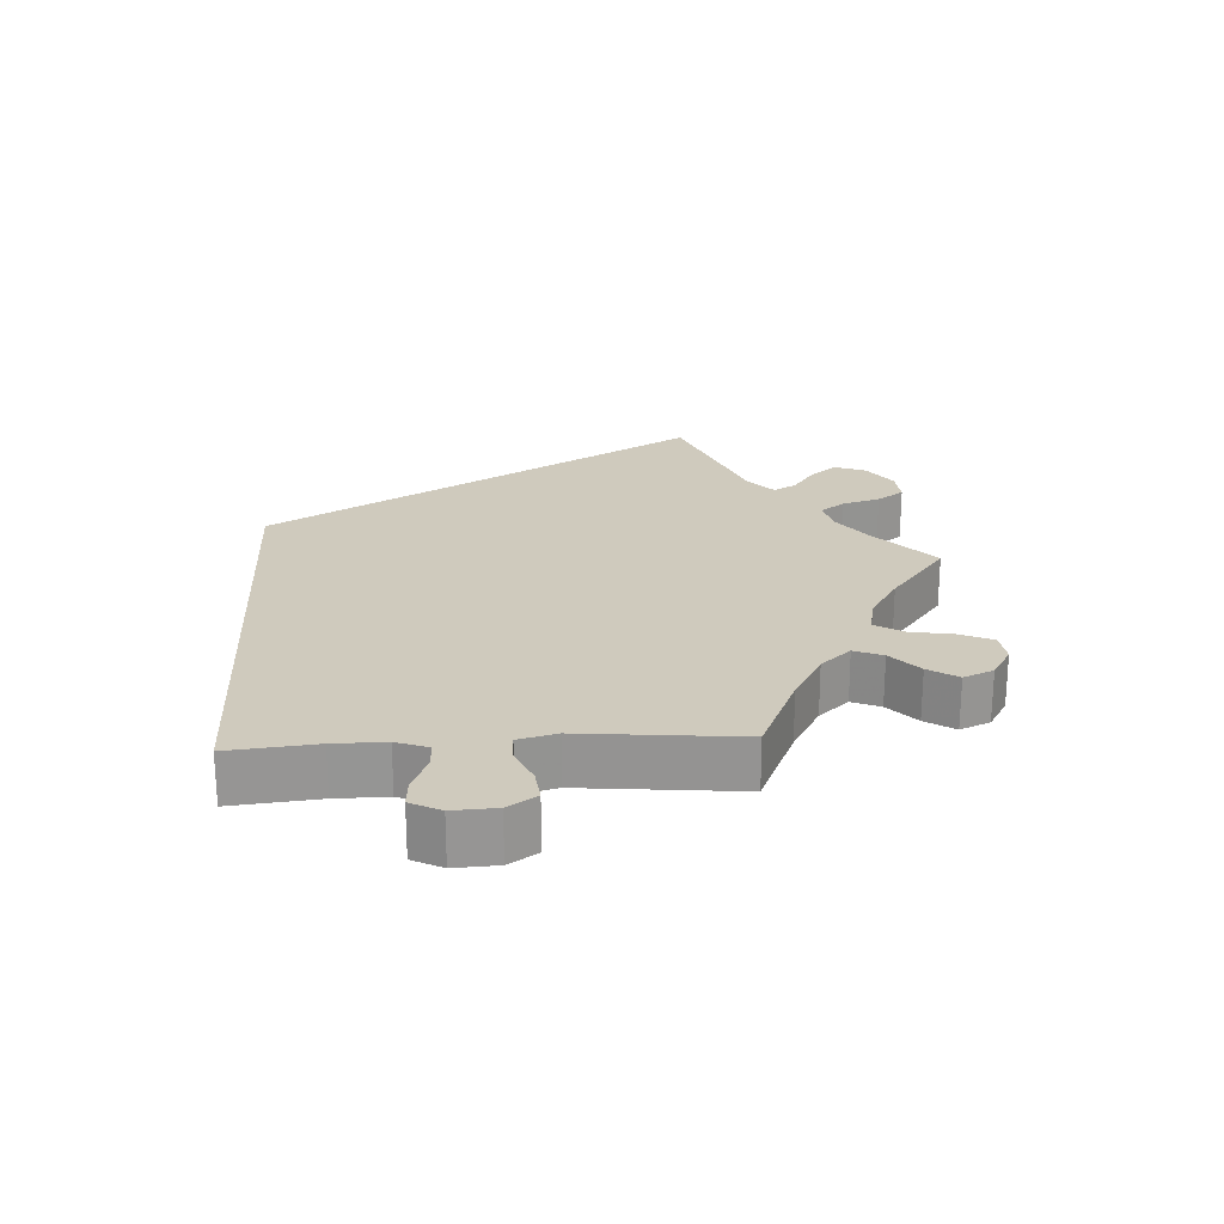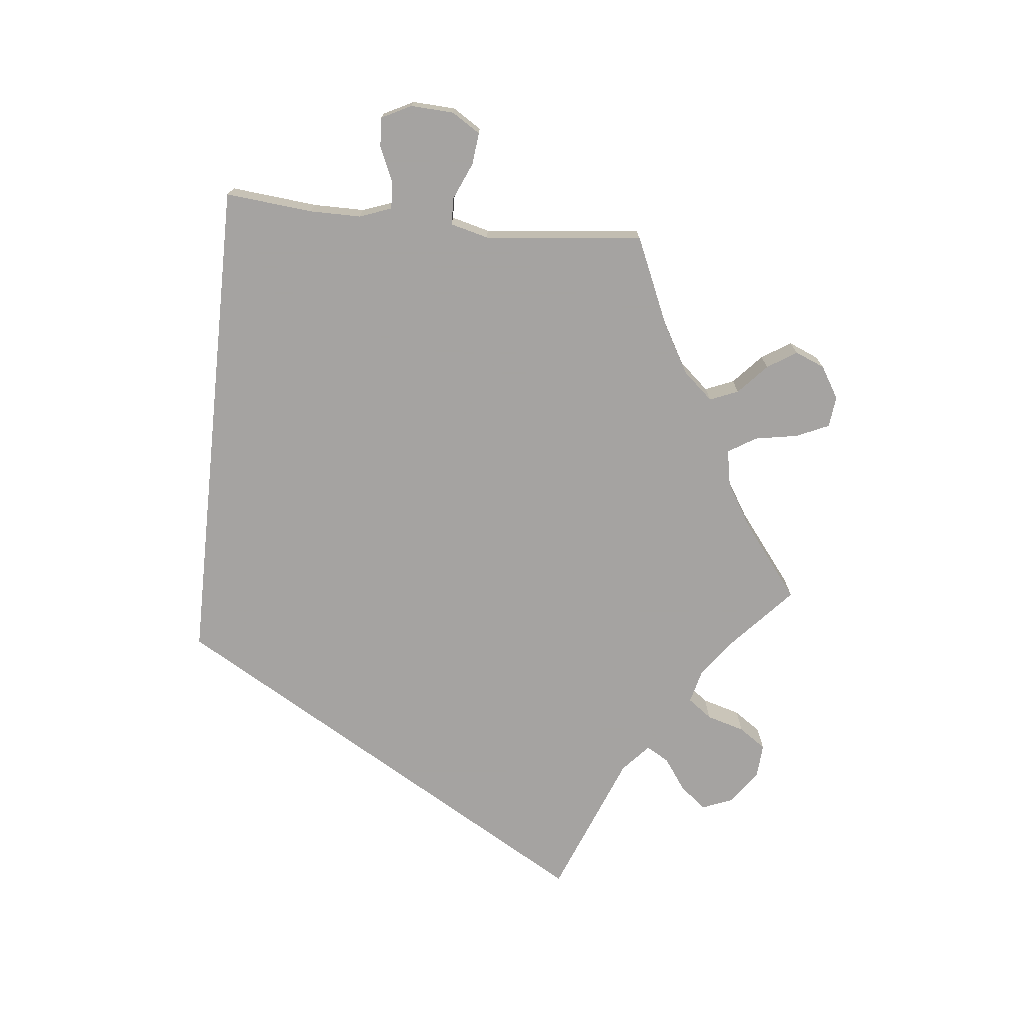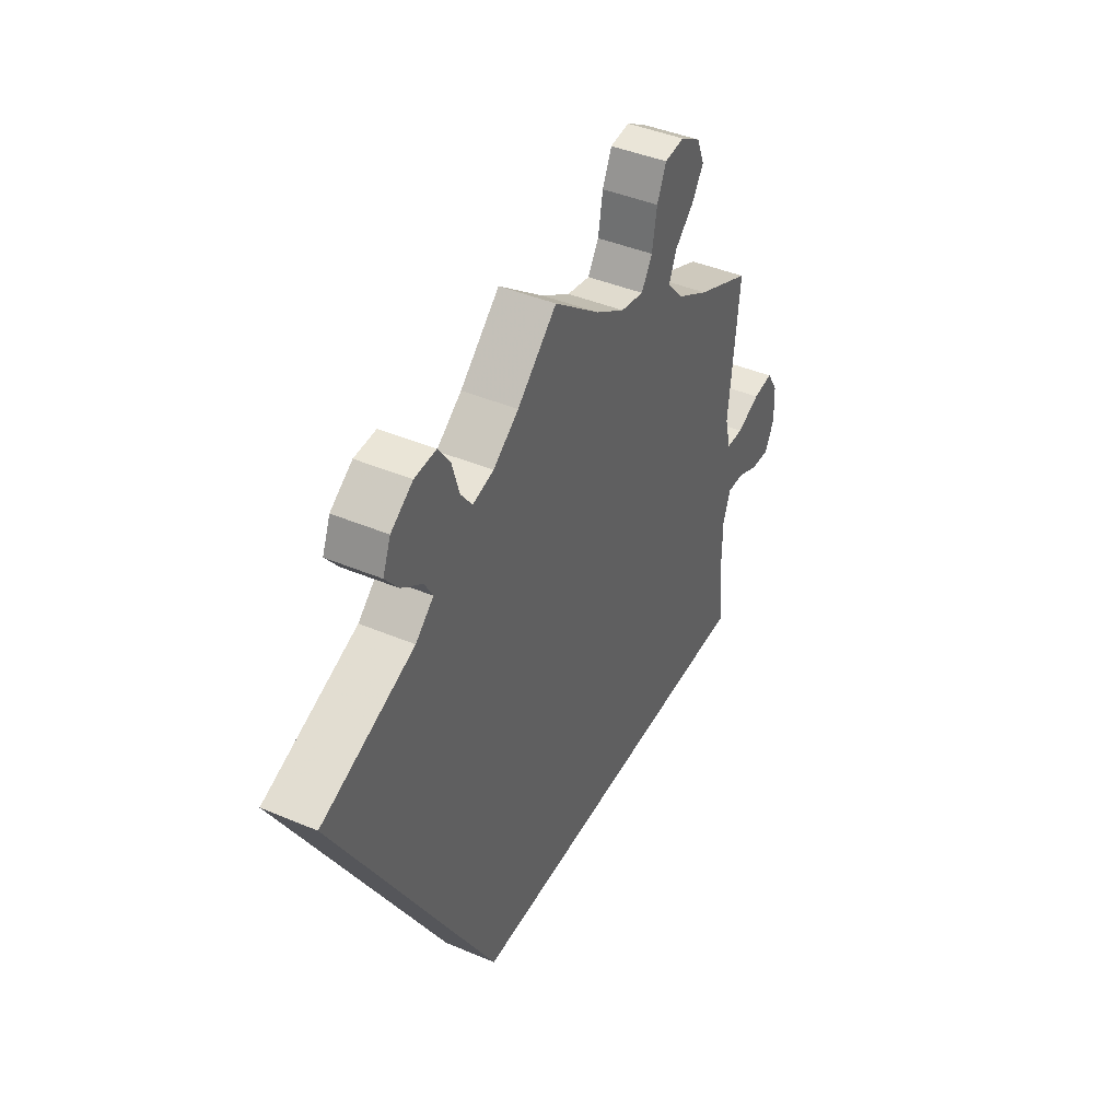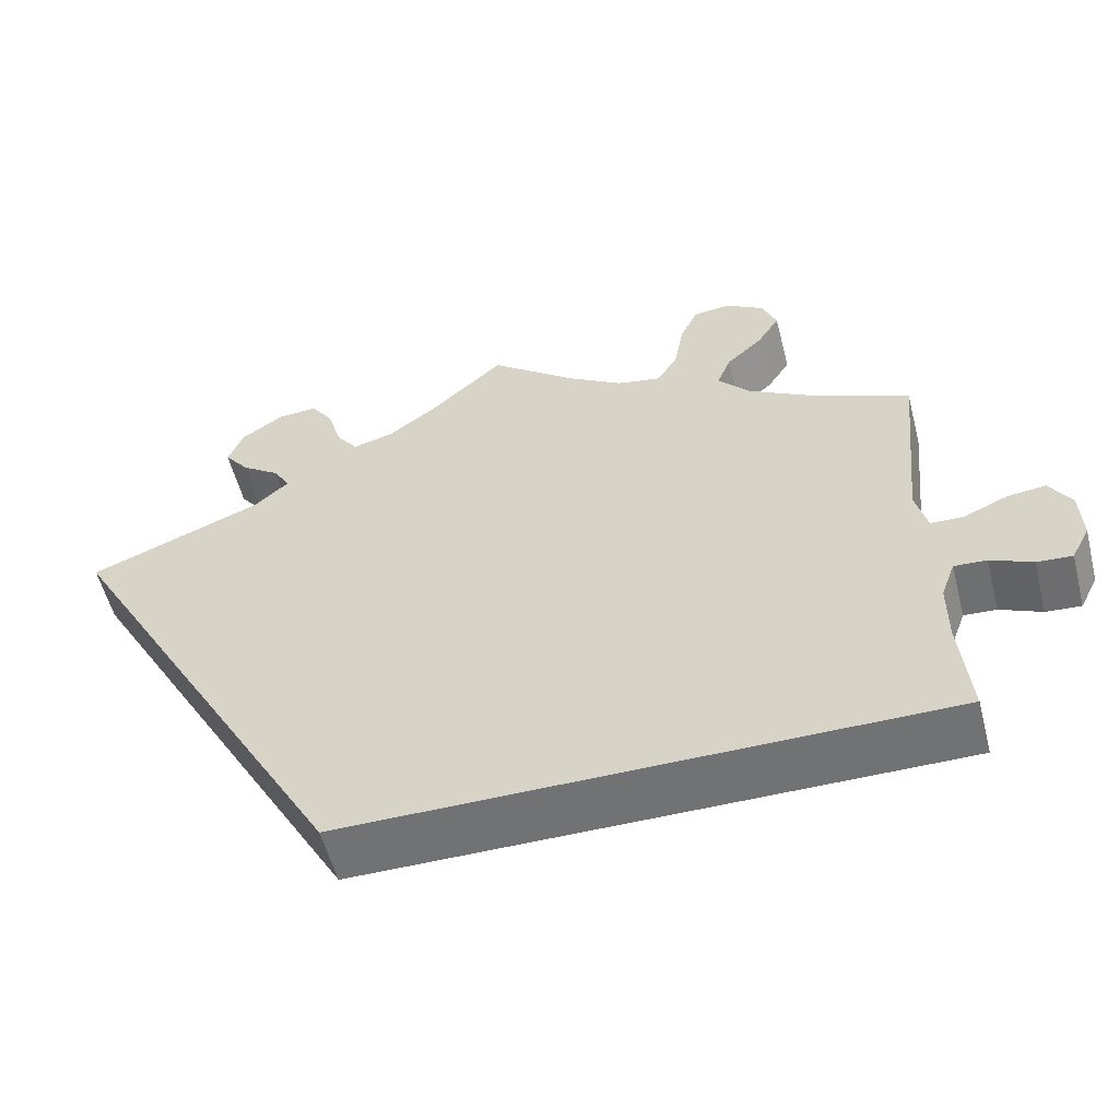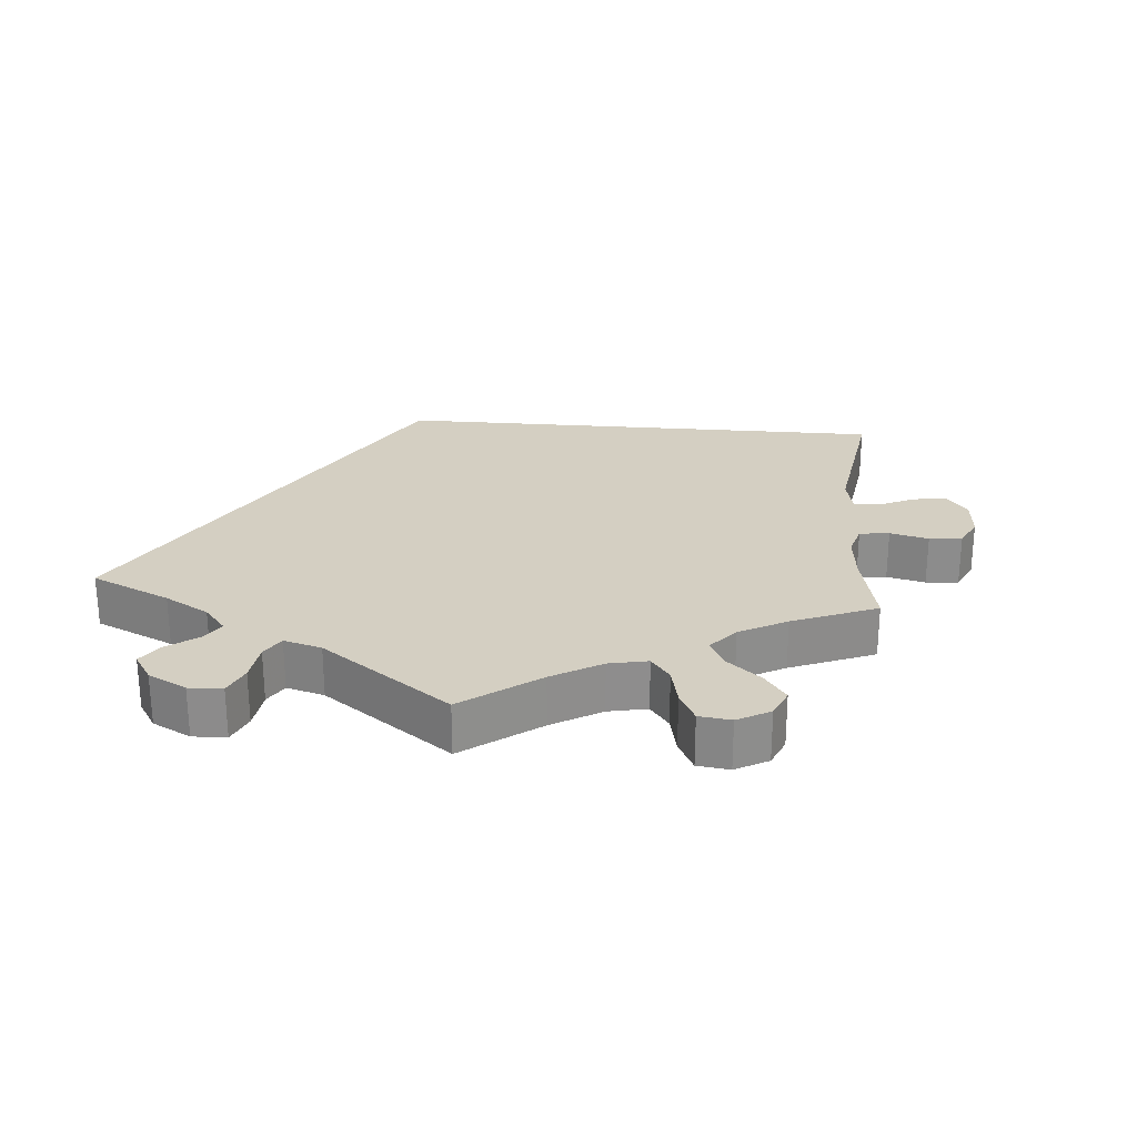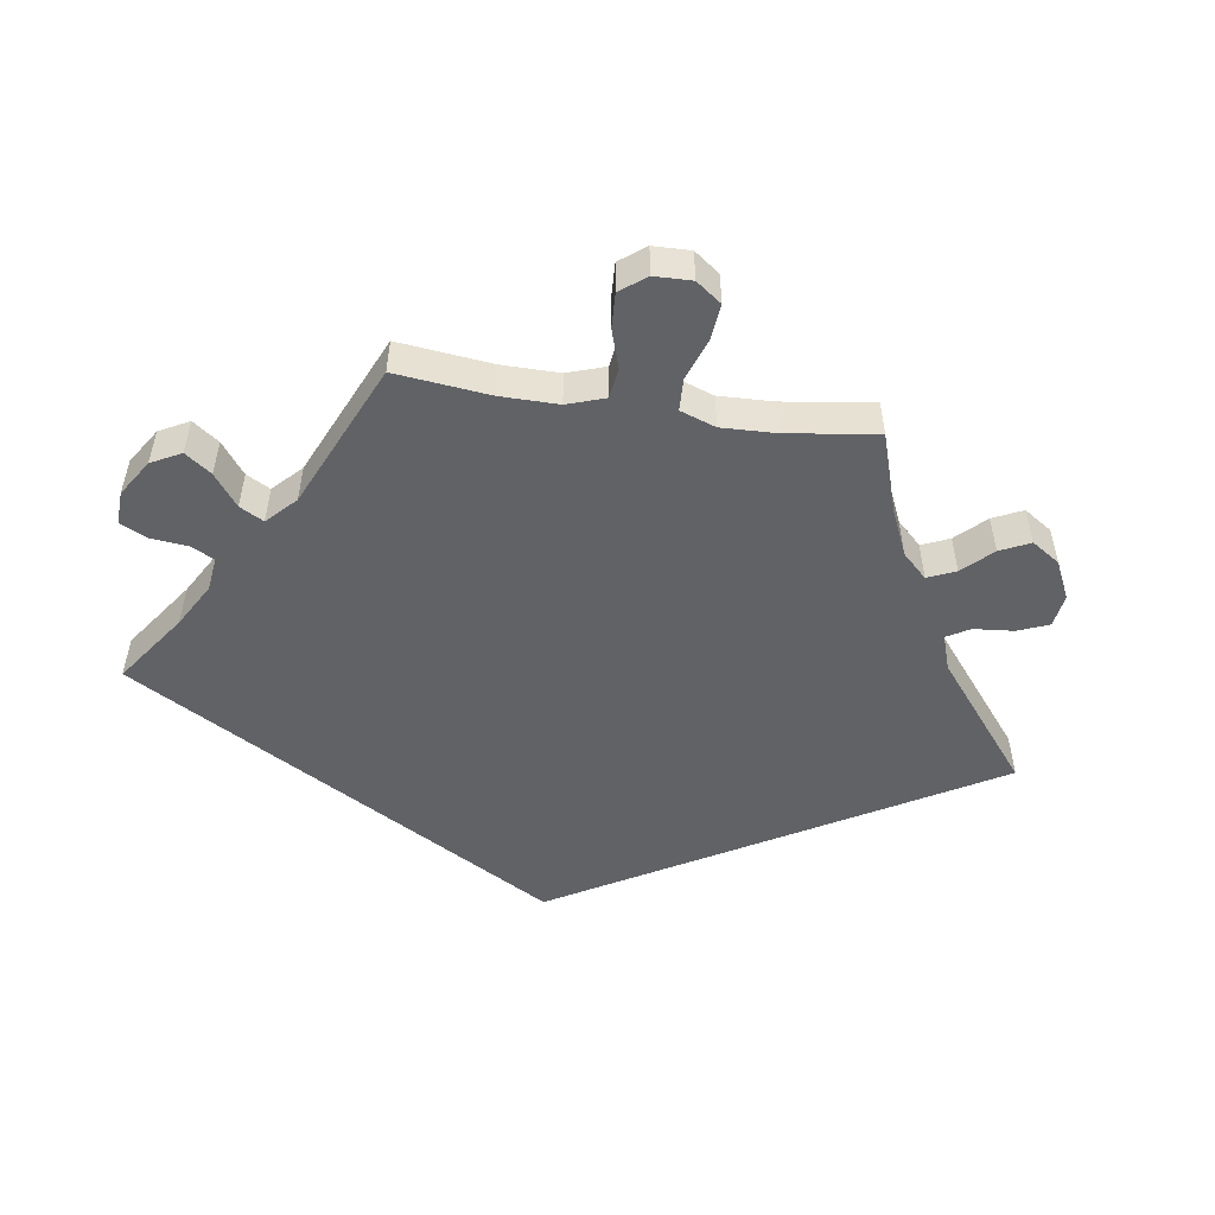
<metadata>
{"format":"obj","ext":"obj","renderer":"f3d","projection":"perspective","resolution":1024,"background":"white","views":[{"elev":22.9,"azim":-93.4,"up":"+Y"},{"elev":-73.1,"azim":-96.1,"up":"+Y"},{"elev":42.5,"azim":116.8,"up":"+Z"},{"elev":-55.6,"azim":-165.6,"up":"+Z"},{"elev":25.7,"azim":-55.1,"up":"+Y"},{"elev":-50.7,"azim":-38.5,"up":"+Y"}]}
</metadata>
<code>
v 0.382 0.07 0.532
v -0.537 0.07 -0.31
v -0.673 0.07 -0.092
v -0.302 0.07 0.449
v -0.325 0.07 0.642
v -0.525 0.07 -0.111
v -0 0.07 0.62
v -0.525 0.07 -0.185
v -0.389 0.07 0.571
v -0.319 0.07 0.49
v -0.581 0.07 -0.067
v -0.567 0.07 0.026
v -0.62 0.07 0.049
v -0.412 0.07 0.365
v -0.248 0.07 0.528
v 0.286 0.07 0.428
v 0.238 0.07 0.575
v 0.09 0.07 0.539
v -0.542 0.07 -0.065
v 0.352 0.07 0.494
v -0.104 0.07 0.539
v -0.695 0.07 -0.049
v 0.222 0.07 0.52
v 0.314 0.07 0.611
v -0.371 0.07 0.614
v -0.259 0.07 0.59
v -0.362 0.07 0.529
v -0.34 0.07 0.406
v -0.17 0.07 0.498
v -0.223 0.07 0.488
v 0.265 0.07 0.614
v -0.514 0.07 0.082
v -0.28 0.07 0.637
v -0.528 0.07 0.027
v -0.537 0.07 0.31
v 0.364 0.07 0.577
v -0.692 0.07 0.013
v -0.631 0.07 -0.089
v 0.537 0.07 0.31
v -0.666 0.07 0.054
v 0.196 0.07 0.485
v 0.148 0.07 0.497
v 0.327 0.07 0.392
v 0.179 0.07 -0.31
v 0.305 0.07 0.461
v 0.382 -0 0.532
v -0.537 -0 -0.31
v -0.673 -0 -0.092
v -0.302 -0 0.449
v -0.325 -0 0.642
v -0.525 -0 -0.111
v -0 -0 0.62
v -0.525 -0 -0.185
v -0.389 -0 0.571
v -0.319 -0 0.49
v -0.581 -0 -0.067
v -0.567 -0 0.026
v -0.62 -0 0.049
v -0.412 -0 0.365
v -0.248 -0 0.528
v 0.286 -0 0.428
v 0.238 -0 0.575
v 0.09 -0 0.539
v -0.542 -0 -0.065
v 0.352 -0 0.494
v -0.104 -0 0.539
v -0.695 -0 -0.049
v 0.222 -0 0.52
v 0.314 -0 0.611
v -0.371 -0 0.614
v -0.259 -0 0.59
v -0.362 -0 0.529
v -0.34 -0 0.406
v -0.17 -0 0.498
v -0.223 -0 0.488
v 0.265 -0 0.614
v -0.514 -0 0.082
v -0.28 -0 0.637
v -0.528 -0 0.027
v -0.537 -0 0.31
v 0.364 -0 0.577
v -0.692 -0 0.013
v -0.631 -0 -0.089
v 0.537 -0 0.31
v -0.666 -0 0.054
v 0.196 -0 0.485
v 0.148 -0 0.497
v 0.327 -0 0.392
v 0.179 -0 -0.31
v 0.305 -0 0.461
f 43 39 44 2
f 16 43 2 8
f 45 16 8 6
f 20 45 6 19
f 1 20 19 11
f 23 17 31 24
f 41 23 24 36
f 21 7 18
f 29 21 18 42
f 30 29 42 41
f 5 33 26 15
f 5 15 30
f 25 5 30
f 10 27 9 25
f 10 25 30
f 4 10 30
f 28 4 30 41
f 32 35 14
f 34 32 14 28
f 37 40 13 12
f 37 12 34
f 22 37 34
f 3 22 34
f 38 3 34
f 11 38 34
f 41 36 1 11
f 34 28 41
f 11 34 41
f 47 89 84 88
f 53 47 88 61
f 51 53 61 90
f 64 51 90 65
f 56 64 65 46
f 69 76 62 68
f 81 69 68 86
f 63 52 66
f 87 63 66 74
f 86 87 74 75
f 60 71 78 50
f 75 60 50
f 75 50 70
f 70 54 72 55
f 75 70 55
f 75 55 49
f 86 75 49 73
f 59 80 77
f 73 59 77 79
f 57 58 85 82
f 79 57 82
f 79 82 67
f 79 67 48
f 79 48 83
f 79 83 56
f 56 46 81 86
f 86 73 79
f 86 79 56
f 2 47 53 8
f 8 53 51 6
f 6 51 64 19
f 19 64 56 11
f 11 56 83 38
f 38 83 48 3
f 3 48 67 22
f 22 67 82 37
f 37 82 85 40
f 40 85 58 13
f 13 58 57 12
f 12 57 79 34
f 34 79 77 32
f 32 77 80 35
f 35 80 59 14
f 14 59 73 28
f 28 73 49 4
f 4 49 55 10
f 10 55 72 27
f 27 72 54 9
f 9 54 70 25
f 25 70 50 5
f 5 50 78 33
f 33 78 71 26
f 26 71 60 15
f 15 60 75 30
f 30 75 74 29
f 29 74 66 21
f 21 66 52 7
f 7 52 63 18
f 18 63 87 42
f 42 87 86 41
f 41 86 68 23
f 23 68 62 17
f 17 62 76 31
f 31 76 69 24
f 24 69 81 36
f 36 81 46 1
f 1 46 65 20
f 20 65 90 45
f 45 90 61 16
f 16 61 88 43
f 43 88 84 39
f 39 84 89 44
f 44 89 47 2

</code>
